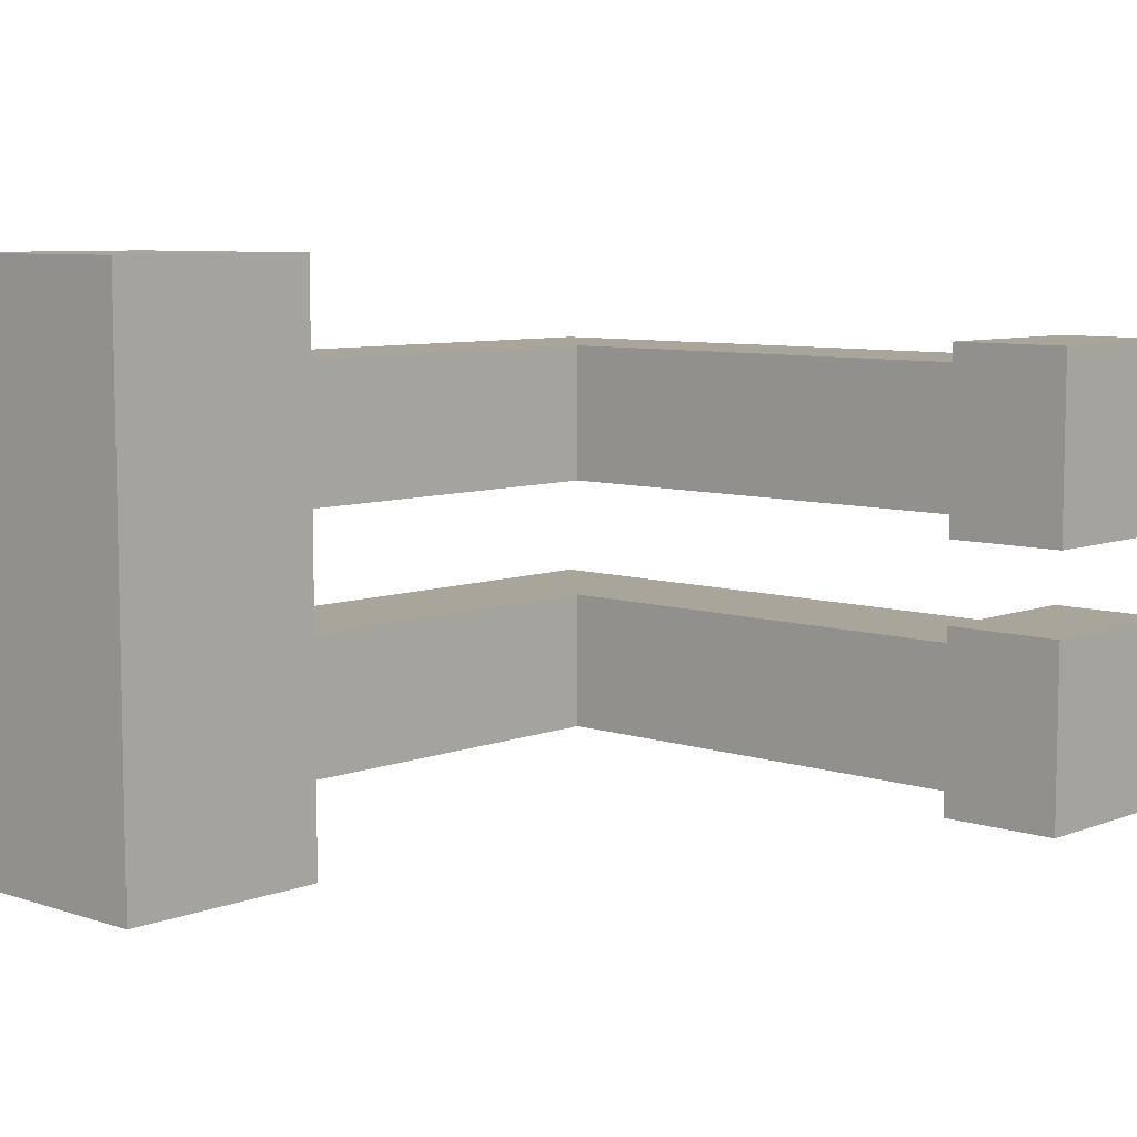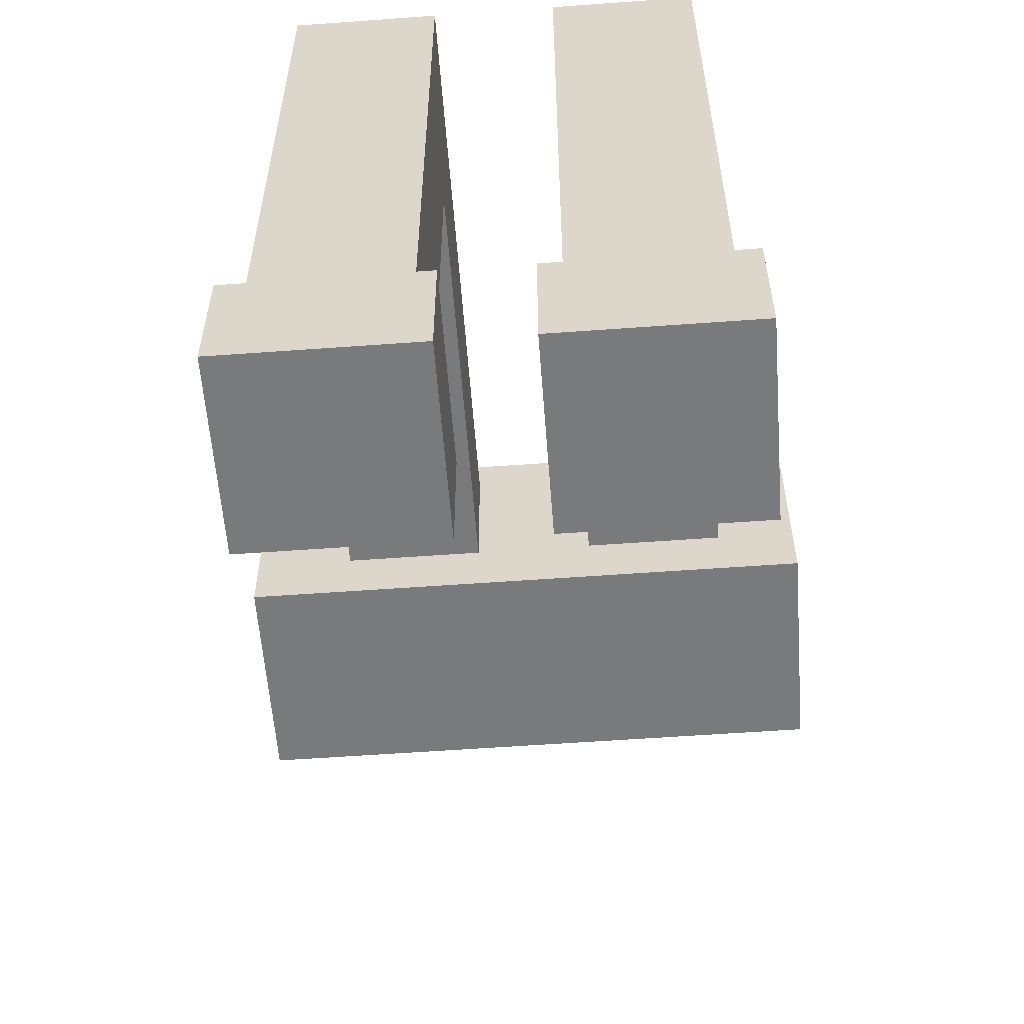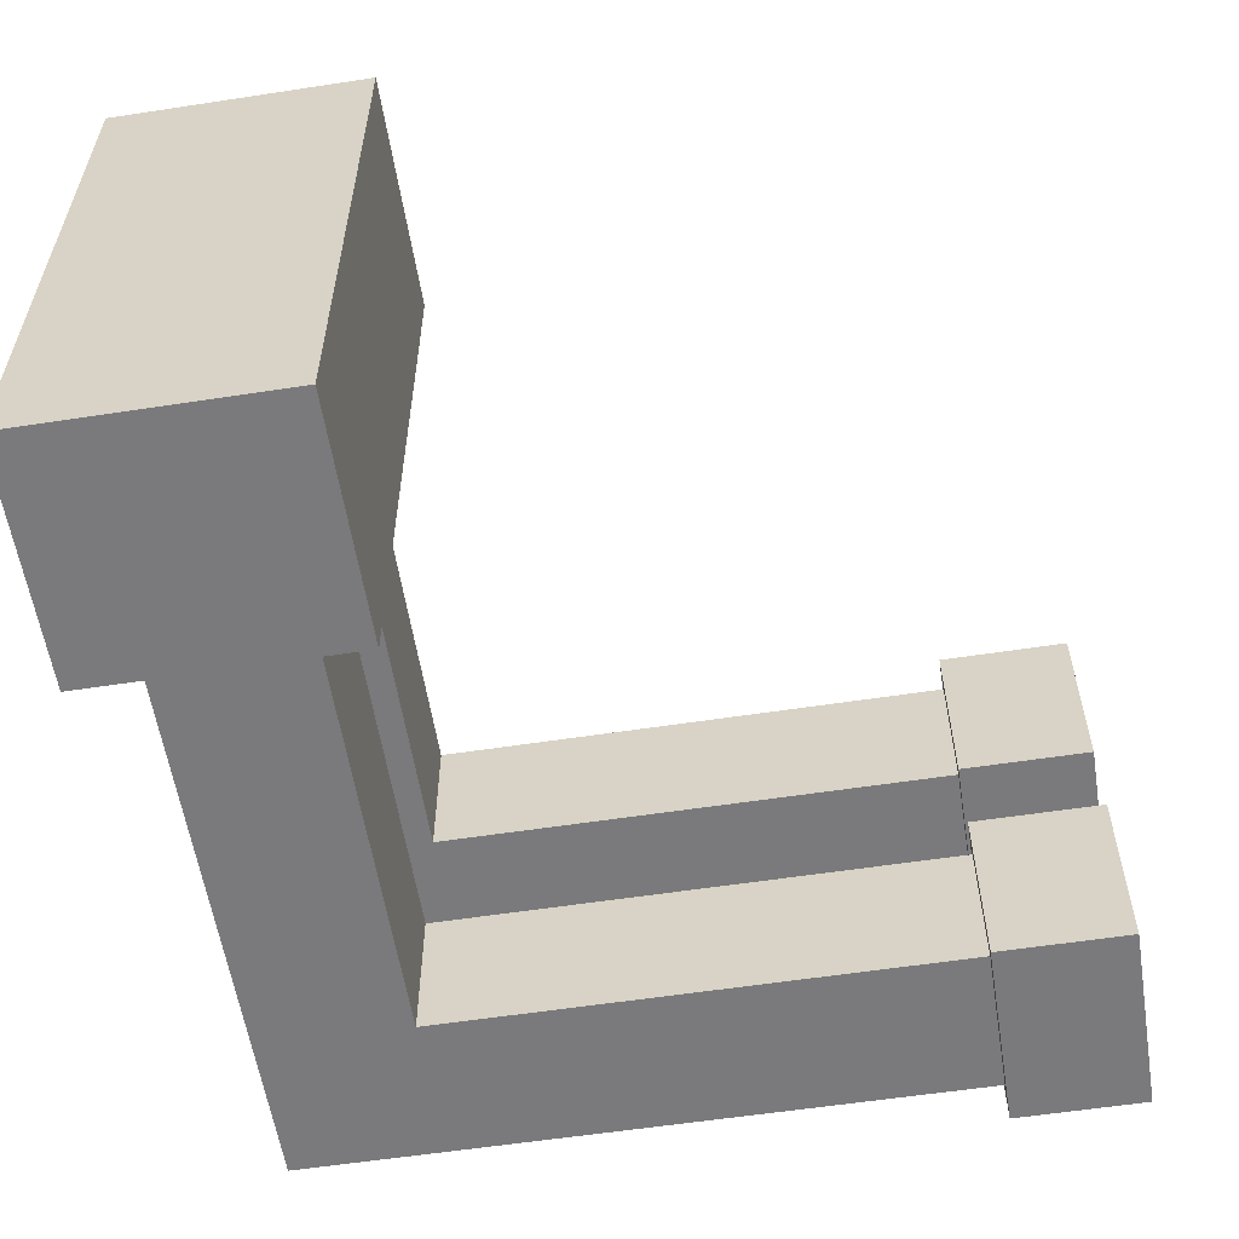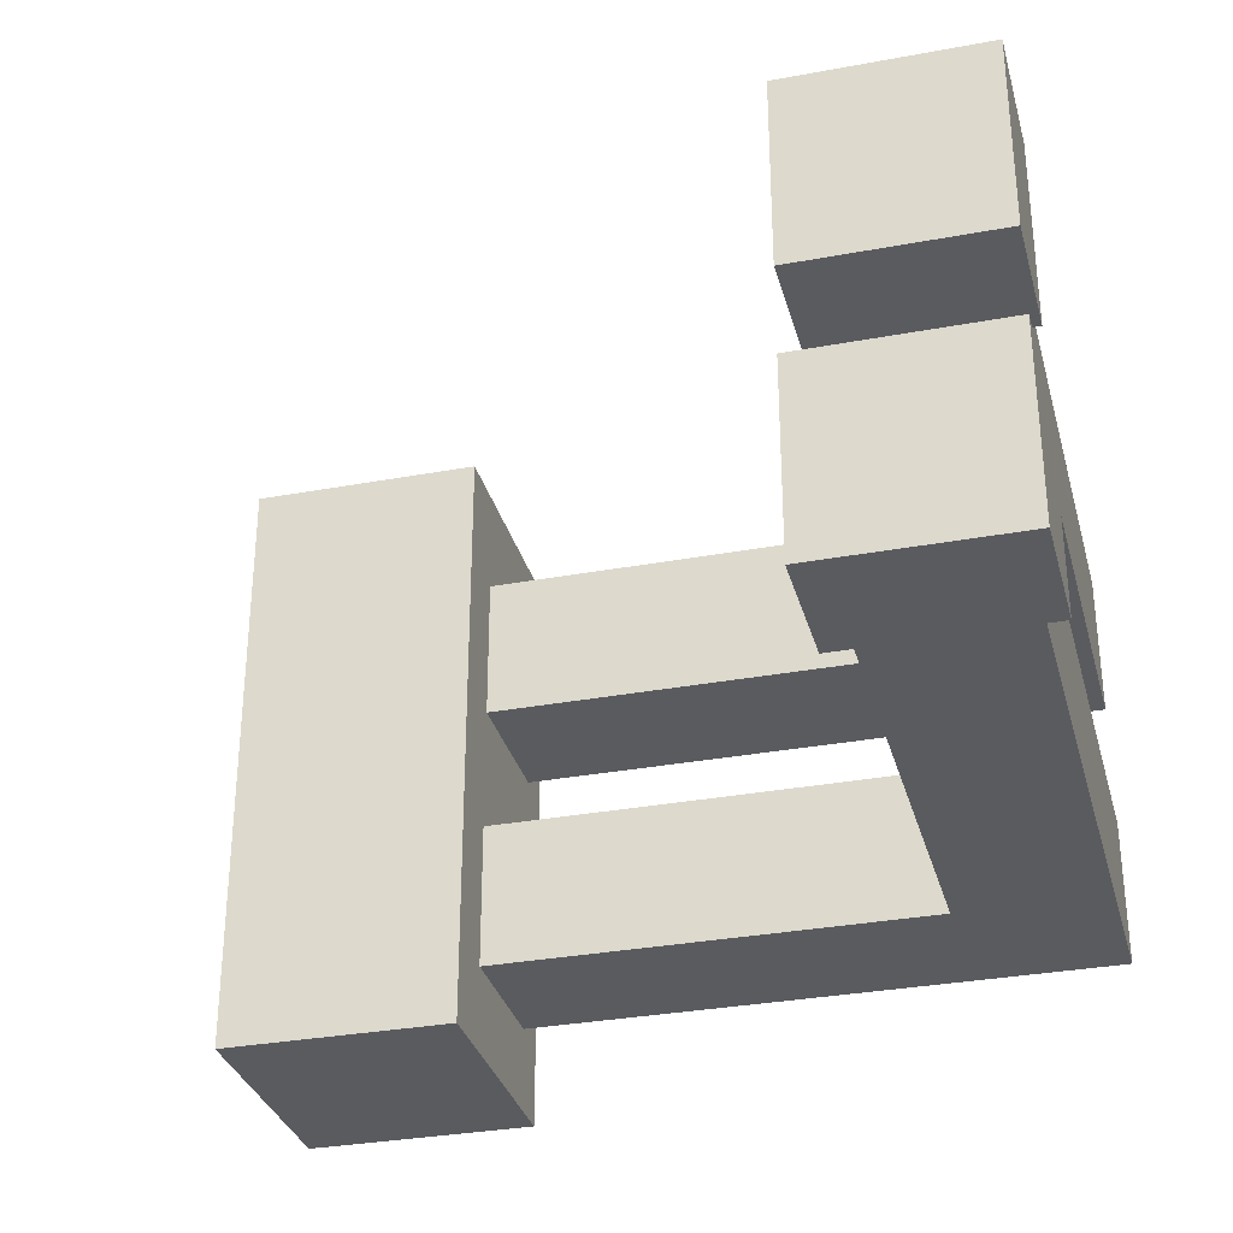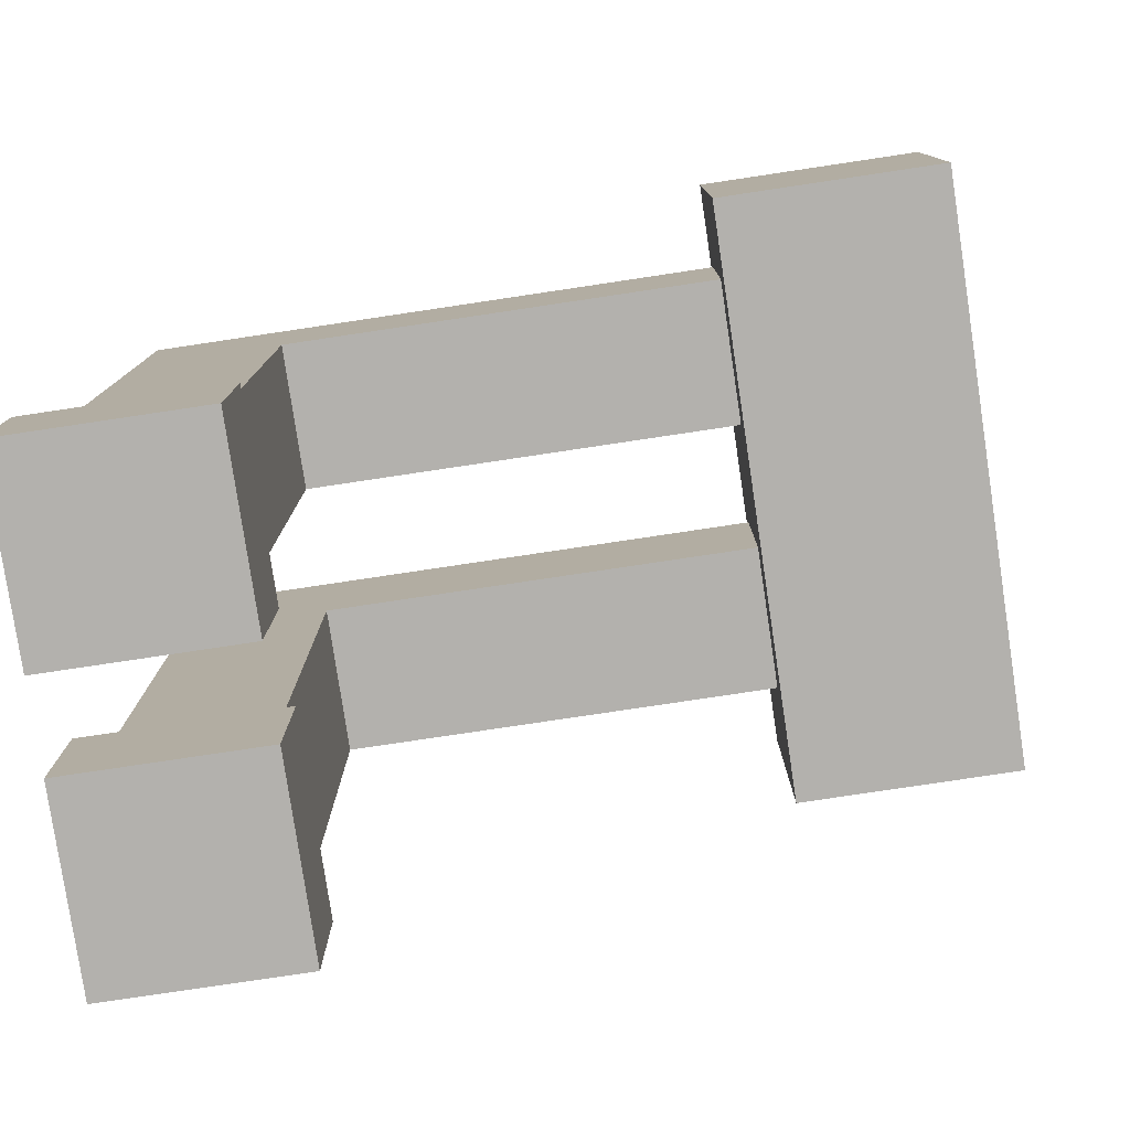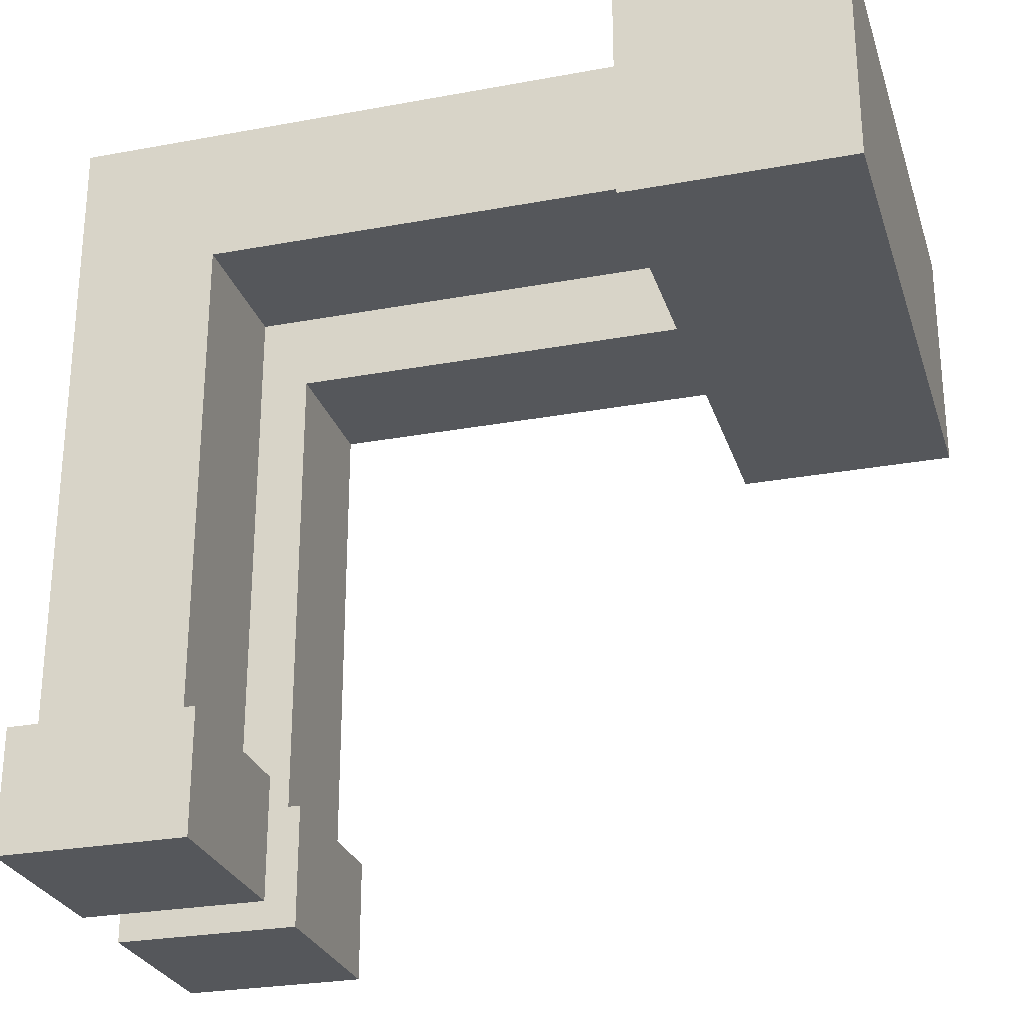
<metadata>
{"format":"obj","ext":"obj","renderer":"f3d","projection":"perspective","resolution":1024,"background":"white","views":[{"elev":7.6,"azim":-47.1,"up":"+Z"},{"elev":-58.0,"azim":94.3,"up":"+Y"},{"elev":-58.2,"azim":-81.0,"up":"+Z"},{"elev":-32.1,"azim":14.6,"up":"+Z"},{"elev":-79.2,"azim":-171.5,"up":"+Y"},{"elev":-26.9,"azim":-163.9,"up":"+Y"}]}
</metadata>
<code>
g Bone_custom_4_Right
v -0.275 -0.3 0.7249
v -0.275 0.3 0.7249
v 0.275 0.3 0.7249
v 0.275 -0.3 0.7249
v -0.275 -0.3 -0.7249
v -0.275 -0.3 0.7249
v 0.275 -0.3 0.7249
v 0.275 -0.3 -0.7249
v 0.275 -0.3 -0.7249
v 0.275 -0.3 0.7249
v 0.275 0.3 0.7249
v 0.275 0.3 -0.7249
v 0.275 0.3 -0.7249
v 0.275 0.3 0.7249
v -0.275 0.3 0.7249
v -0.275 0.3 -0.7249
v -0.275 0.3 -0.7249
v -0.275 0.3 0.7249
v -0.275 -0.3 0.7249
v -0.275 -0.3 -0.7249
v -0.275 0.3 -0.7249
v -0.275 -0.3 -0.7249
v 0.275 -0.3 -0.7249
v 0.275 0.3 -0.7249
v 1.675 0.2 -0.175
v -0.025 0.2 -0.175
v -0.025 0.2 -0.525
v 1.675 0.2 -0.525
v -0.025 -0.15 -0.175
v 1.325 -0.15 -0.175
v 1.325 -0.15 -0.525
v -0.025 -0.15 -0.525
v -0.025 -0.15 -0.525
v 1.325 -0.15 -0.525
v 1.675 0.2 -0.525
v -0.025 0.2 -0.525
v 1.675 -1.35 -0.525
v 1.325 -1.35 -0.525
v -0.025 0.2 -0.175
v 1.675 0.2 -0.175
v 1.325 -0.15 -0.175
v -0.025 -0.15 -0.175
v 1.675 -1.35 -0.175
v 1.325 -1.35 -0.175
v 1.675 0.2 -0.175
v 1.675 0.2 -0.525
v 1.675 -1.35 -0.525
v 1.675 -1.35 -0.175
v 1.325 -0.15 -0.175
v 1.325 -1.35 -0.175
v 1.325 -1.35 -0.525
v 1.325 -0.15 -0.525
v 1.675 0.2 0.475
v -0.025 0.2 0.475
v -0.025 0.2 0.125
v 1.675 0.2 0.125
v -0.025 -0.15 0.475
v 1.325 -0.15 0.475
v 1.325 -0.15 0.125
v -0.025 -0.15 0.125
v -0.025 -0.15 0.125
v 1.325 -0.15 0.125
v 1.675 0.2 0.125
v -0.025 0.2 0.125
v 1.675 -1.35 0.125
v 1.325 -1.35 0.125
v -0.025 0.2 0.475
v 1.675 0.2 0.475
v 1.325 -0.15 0.475
v -0.025 -0.15 0.475
v 1.675 -1.35 0.475
v 1.325 -1.35 0.475
v 1.675 0.2 0.475
v 1.675 0.2 0.125
v 1.675 -1.35 0.125
v 1.675 -1.35 0.475
v 1.325 -0.15 0.475
v 1.325 -1.35 0.475
v 1.325 -1.35 0.125
v 1.325 -0.15 0.125
v 1.725 -1.65 -0.125
v 1.725 -1.65 -0.575
v 1.275 -1.65 -0.575
v 1.275 -1.65 -0.125
v 1.275 -1.65 -0.125
v 1.275 -1.65 -0.575
v 1.275 -1.35 -0.575
v 1.275 -1.35 -0.125
v 1.275 -1.35 -0.125
v 1.275 -1.35 -0.575
v 1.725 -1.35 -0.575
v 1.725 -1.35 -0.125
v 1.725 -1.35 -0.125
v 1.725 -1.35 -0.575
v 1.725 -1.65 -0.575
v 1.725 -1.65 -0.125
v 1.275 -1.35 -0.575
v 1.275 -1.65 -0.575
v 1.725 -1.65 -0.575
v 1.725 -1.35 -0.575
v 1.725 -1.35 -0.125
v 1.725 -1.65 -0.125
v 1.275 -1.65 -0.125
v 1.275 -1.35 -0.125
v 1.725 -1.65 0.525
v 1.725 -1.65 0.075
v 1.275 -1.65 0.075
v 1.275 -1.65 0.525
v 1.275 -1.65 0.525
v 1.275 -1.65 0.075
v 1.275 -1.35 0.075
v 1.275 -1.35 0.525
v 1.275 -1.35 0.525
v 1.275 -1.35 0.075
v 1.725 -1.35 0.075
v 1.725 -1.35 0.525
v 1.725 -1.35 0.525
v 1.725 -1.35 0.075
v 1.725 -1.65 0.075
v 1.725 -1.65 0.525
v 1.275 -1.35 0.075
v 1.275 -1.65 0.075
v 1.725 -1.65 0.075
v 1.725 -1.35 0.075
v 1.725 -1.35 0.525
v 1.725 -1.65 0.525
v 1.275 -1.65 0.525
v 1.275 -1.35 0.525
g Bone_custom_4_Right_0
f -126 -127 -128
f -125 -126 -128
f -122 -123 -124
f -121 -122 -124
f -118 -119 -120
f -117 -118 -120
f -114 -115 -116
f -113 -114 -116
f -110 -111 -112
f -109 -110 -112
f -106 -107 -108
f -105 -106 -108
f -102 -103 -104
f -101 -102 -104
f -98 -99 -100
f -97 -98 -100
f -94 -95 -96
f -93 -94 -96
f -94 -92 -95
f -92 -91 -95
f -88 -89 -90
f -87 -88 -90
f -86 -89 -88
f -85 -86 -88
f -82 -83 -84
f -81 -82 -84
f -78 -79 -80
f -77 -78 -80
f -74 -75 -76
f -73 -74 -76
f -70 -71 -72
f -69 -70 -72
f -66 -67 -68
f -65 -66 -68
f -66 -64 -67
f -64 -63 -67
f -60 -61 -62
f -59 -60 -62
f -58 -61 -60
f -57 -58 -60
f -54 -55 -56
f -53 -54 -56
f -50 -51 -52
f -49 -50 -52
f -46 -47 -48
f -45 -46 -48
f -42 -43 -44
f -41 -42 -44
f -38 -39 -40
f -37 -38 -40
f -34 -35 -36
f -33 -34 -36
f -30 -31 -32
f -29 -30 -32
f -26 -27 -28
f -25 -26 -28
f -22 -23 -24
f -21 -22 -24
f -18 -19 -20
f -17 -18 -20
f -14 -15 -16
f -13 -14 -16
f -10 -11 -12
f -9 -10 -12
f -6 -7 -8
f -5 -6 -8
f -2 -3 -4
f -1 -2 -4

</code>
